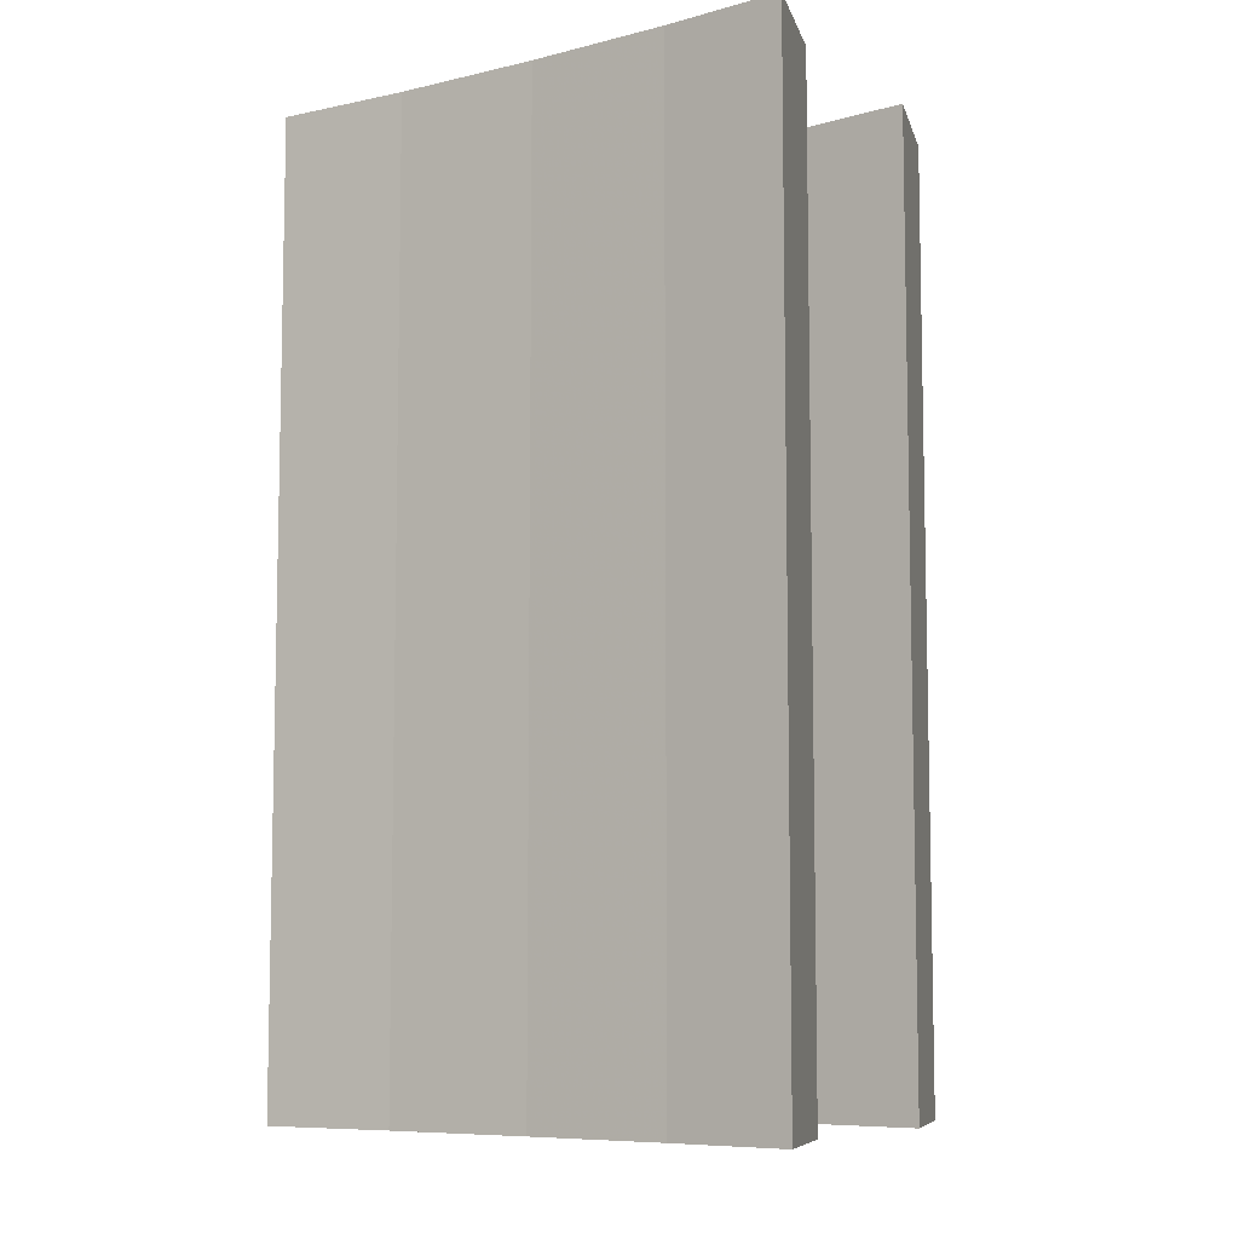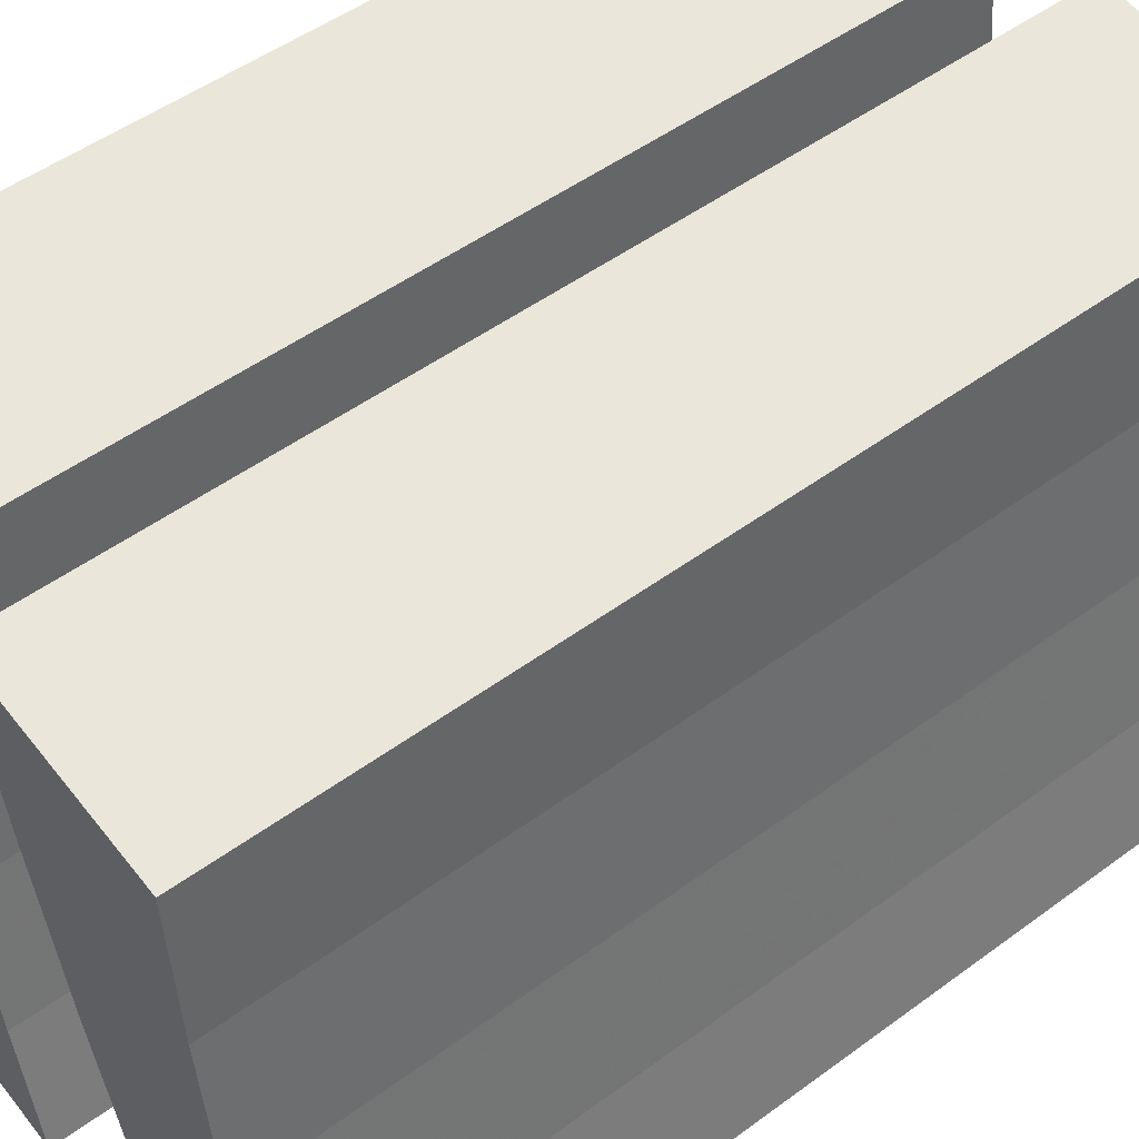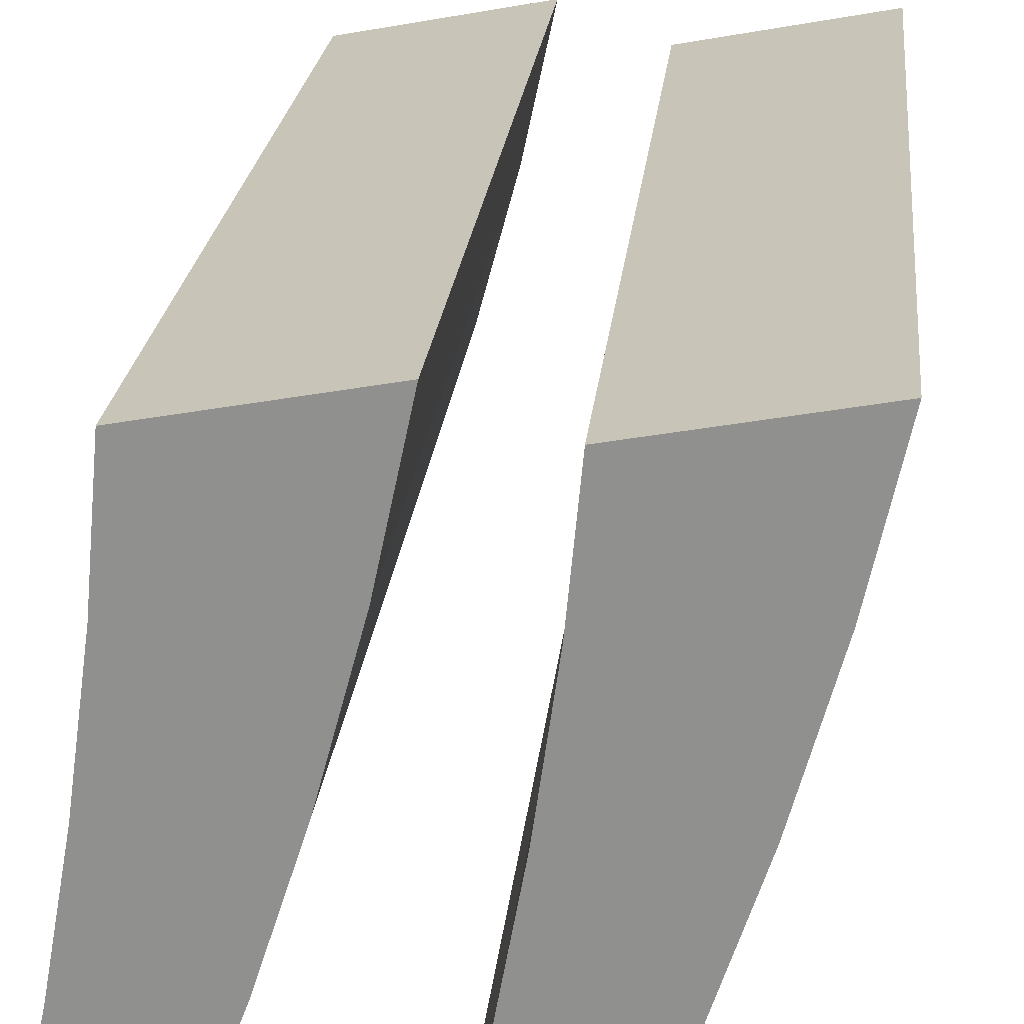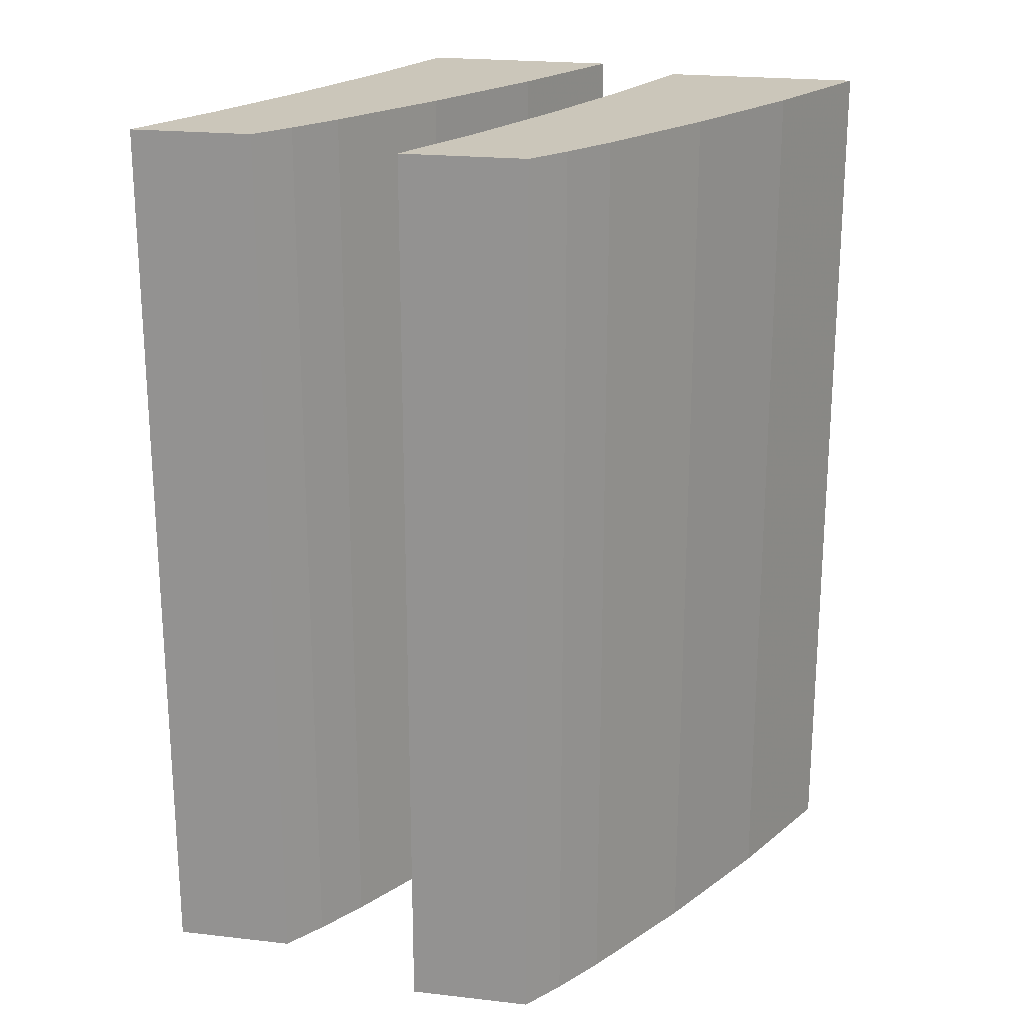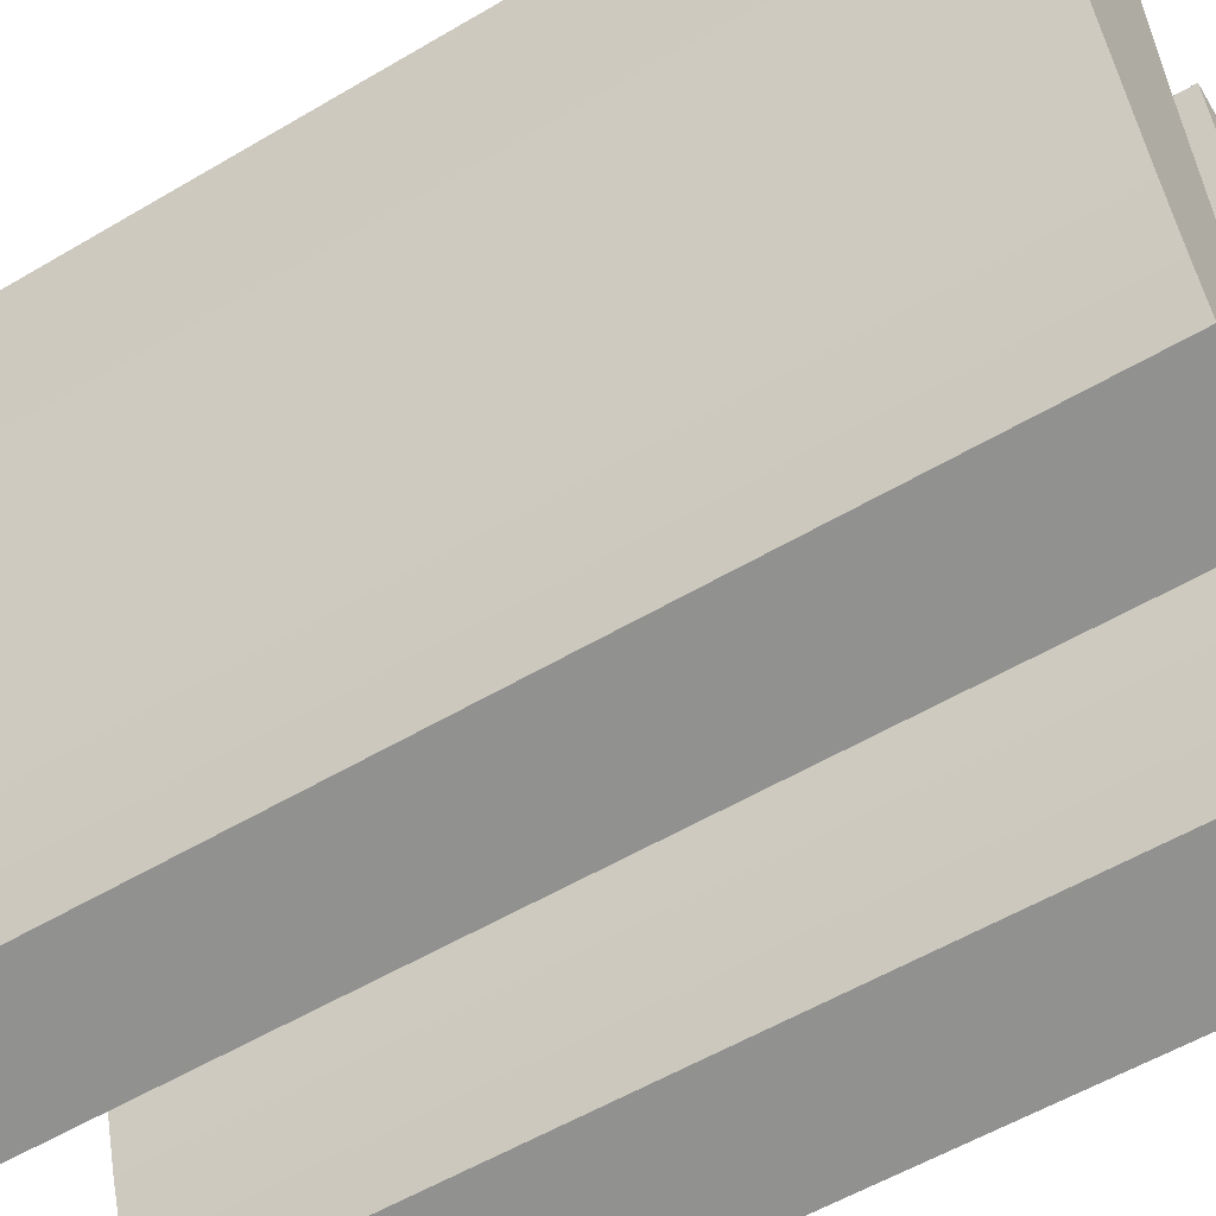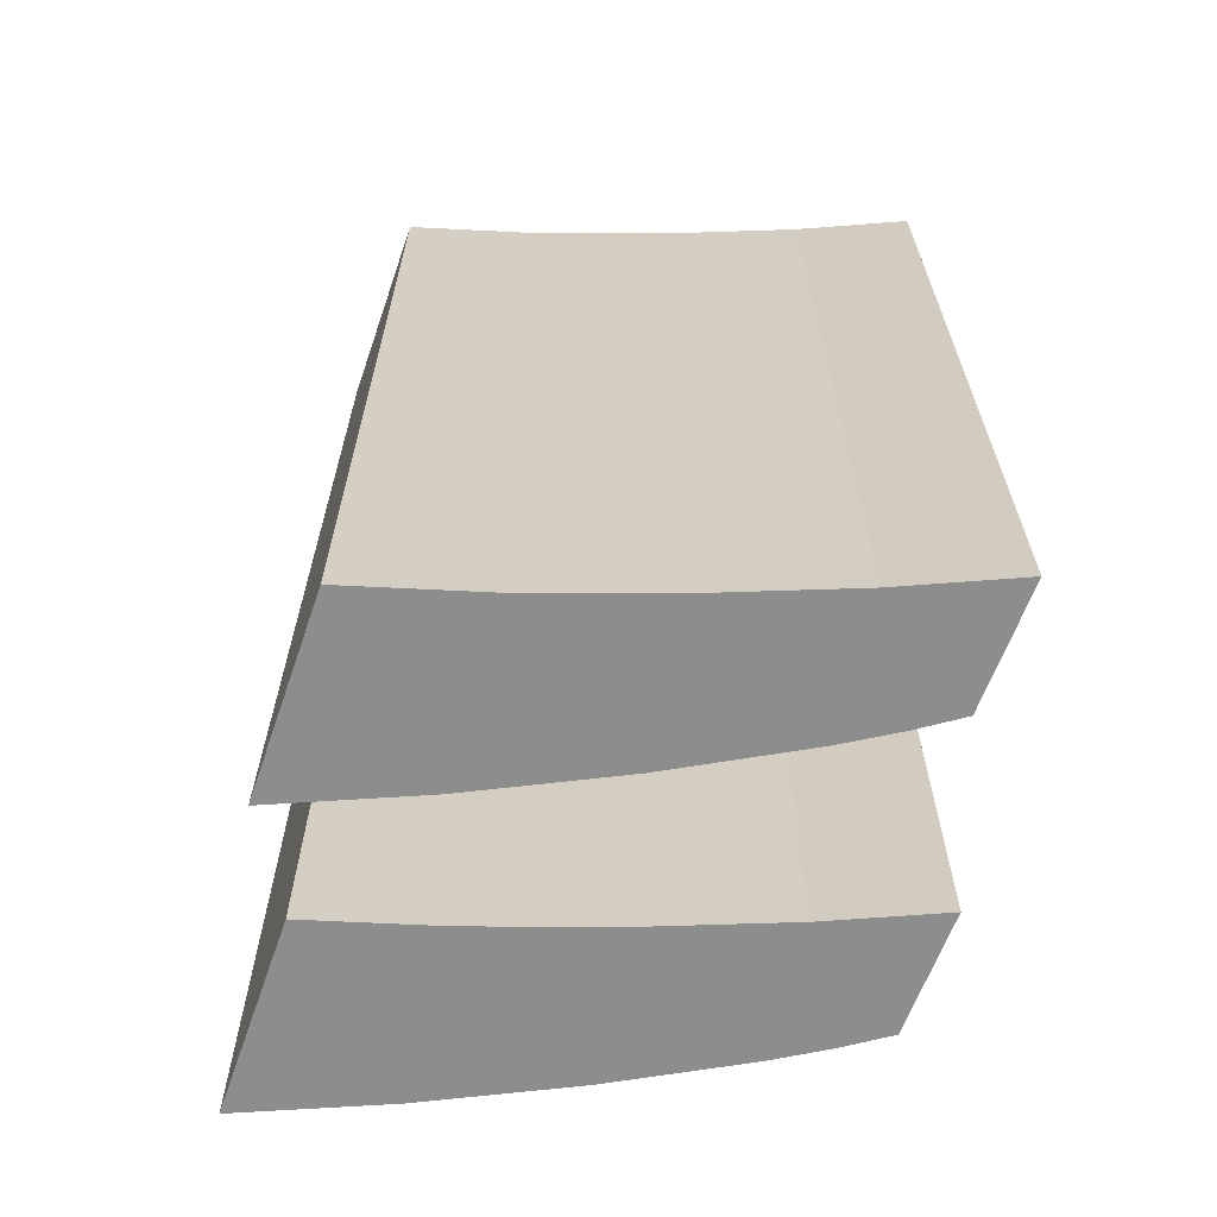
<metadata>
{"format":"obj","ext":"obj","renderer":"f3d","projection":"perspective","resolution":1024,"background":"white","views":[{"elev":-8.0,"azim":-64.4,"up":"+Z"},{"elev":49.1,"azim":-129.4,"up":"+Y"},{"elev":23.4,"azim":5.9,"up":"+Y"},{"elev":21.1,"azim":23.8,"up":"+Z"},{"elev":-56.4,"azim":121.7,"up":"+Y"},{"elev":-64.7,"azim":-98.2,"up":"+Z"}]}
</metadata>
<code>
v 10.22 57.37 0
v 9.188 52.5 0
v 7.861 47.55 0
v 6.434 43.11 0
v 5.742 41.27 0
v 5.097 39.77 0
v 3.829 56.14 0
v 3.829 56.14 0
v 3.83 56.14 0
v 3.834 56.14 0
v 3.848 56.14 0
v 3.901 56.15 0
v 4.104 56.19 0
v 4.828 56.33 0
v 7.027 56.75 0
v 9.225 57.17 0
v 9.95 57.31 0
v 10.15 57.35 0
v 10.21 57.36 0
v 10.22 57.37 0
v 10.22 57.37 0
v 10.22 57.37 0
v 1.127 38.9 0
v 1.978 42.7 0
v 2.779 47.19 0
v 3.429 51.85 0
v 5.097 39.77 0
v 5.097 39.77 0
v 5.094 39.77 0
v 5.086 39.76 0
v 5.053 39.76 0
v 4.927 39.73 0
v 4.477 39.63 0
v 3.112 39.33 0
v 1.747 39.03 0
v 1.298 38.94 0
v 1.172 38.91 0
v 1.139 38.9 0
v 1.13 38.9 0
v 1.128 38.9 0
v 1.127 38.9 0
v 5.097 39.77 0
v 5.097 39.77 30
v 5.742 41.27 0
v 5.742 41.27 30
v 6.434 43.11 0
v 6.434 43.11 30
v 7.861 47.55 0
v 7.861 47.55 30
v 9.188 52.5 0
v 9.188 52.5 30
v 10.22 57.37 0
v 10.22 57.37 30
v 10.22 57.37 15
v 5.097 39.77 15
v 1.127 38.9 0
v 1.127 38.9 30
v 1.127 38.9 0
v 1.127 38.9 30
v 1.128 38.9 0
v 1.128 38.9 30
v 1.13 38.9 0
v 1.13 38.9 30
v 1.139 38.9 0
v 1.139 38.9 30
v 1.172 38.91 0
v 1.172 38.91 30
v 1.298 38.94 0
v 1.298 38.94 30
v 1.747 39.03 0
v 1.747 39.03 30
v 3.112 39.33 0
v 3.112 39.33 30
v 4.477 39.63 0
v 4.477 39.63 30
v 4.927 39.73 0
v 4.927 39.73 30
v 5.053 39.76 0
v 5.053 39.76 30
v 5.086 39.76 0
v 5.086 39.76 30
v 5.094 39.77 0
v 5.094 39.77 30
v 5.097 39.77 0
v 5.097 39.77 30
v 5.097 39.77 0
v 5.097 39.77 30
v 5.097 39.77 0
v 5.097 39.77 30
v 5.097 39.77 15
v 1.127 38.9 15
v 3.829 56.14 0
v 3.829 56.14 30
v 3.429 51.85 0
v 3.429 51.85 30
v 2.779 47.19 0
v 2.779 47.19 30
v 1.978 42.7 0
v 1.978 42.7 30
v 1.127 38.9 0
v 1.127 38.9 30
v 1.127 38.9 15
v 3.829 56.14 15
v 10.22 57.37 0
v 10.22 57.37 30
v 10.22 57.37 0
v 10.22 57.37 30
v 10.22 57.37 0
v 10.22 57.37 30
v 10.22 57.37 0
v 10.22 57.37 30
v 10.21 57.36 0
v 10.21 57.36 30
v 10.15 57.35 0
v 10.15 57.35 30
v 9.95 57.31 0
v 9.95 57.31 30
v 9.225 57.17 0
v 9.225 57.17 30
v 7.027 56.75 0
v 7.027 56.75 30
v 4.828 56.33 0
v 4.828 56.33 30
v 4.104 56.19 0
v 4.104 56.19 30
v 3.901 56.15 0
v 3.901 56.15 30
v 3.848 56.14 0
v 3.848 56.14 30
v 3.834 56.14 0
v 3.834 56.14 30
v 3.83 56.14 0
v 3.83 56.14 30
v 3.829 56.14 0
v 3.829 56.14 30
v 3.829 56.14 0
v 3.829 56.14 30
v 10.22 57.37 15
v 3.829 56.14 15
v 10.22 57.37 30
v 9.188 52.5 30
v 7.861 47.55 30
v 6.434 43.11 30
v 5.742 41.27 30
v 5.097 39.77 30
v 5.097 39.77 30
v 5.097 39.77 30
v 5.094 39.77 30
v 5.086 39.76 30
v 5.053 39.76 30
v 4.927 39.73 30
v 4.477 39.63 30
v 3.112 39.33 30
v 1.747 39.03 30
v 1.298 38.94 30
v 1.172 38.91 30
v 1.139 38.9 30
v 1.13 38.9 30
v 1.128 38.9 30
v 1.127 38.9 30
v 1.127 38.9 30
v 1.978 42.7 30
v 2.779 47.19 30
v 3.429 51.85 30
v 3.829 56.14 30
v 3.829 56.14 30
v 3.83 56.14 30
v 3.834 56.14 30
v 3.848 56.14 30
v 3.901 56.15 30
v 4.104 56.19 30
v 4.828 56.33 30
v 7.027 56.75 30
v 9.225 57.17 30
v 9.95 57.31 30
v 10.15 57.35 30
v 10.21 57.36 30
v 10.22 57.37 30
v 10.22 57.37 30
v 10.22 57.37 30
f 5 29 30
f 32 5 31
f 31 5 30
f 24 5 33
f 32 33 5
f 26 3 25
f 27 5 6
f 29 5 28
f 27 28 5
f 4 24 25
f 24 39 40
f 23 24 41
f 41 24 40
f 24 38 39
f 34 35 24
f 37 24 36
f 36 24 35
f 33 34 24
f 38 24 37
f 8 9 26
f 10 11 26
f 11 12 26
f 9 10 26
f 13 14 26
f 2 14 15
f 2 15 16
f 14 2 26
f 12 13 26
f 18 2 17
f 2 3 26
f 4 5 24
f 25 3 4
f 16 17 2
f 2 18 19
f 2 19 20
f 2 21 22
f 2 22 1
f 2 20 21
f 26 7 8
f 55 42 44
f 46 47 45 44
f 45 43 55
f 44 45 55
f 47 46 48 49
f 50 51 49 48
f 54 50 52
f 51 54 53
f 51 50 54
f 91 56 58
f 91 60 62
f 91 58 60
f 66 67 65 64
f 70 71 69 68
f 71 70 72 73
f 68 69 67 66
f 91 62 64
f 59 57 91
f 91 61 59
f 61 91 63
f 91 65 63
f 65 91 64
f 76 77 75 74
f 80 81 79 78
f 78 79 77 76
f 90 82 84
f 90 86 88
f 84 86 90
f 80 82 90
f 81 80 90
f 74 75 73 72
f 90 83 81
f 90 87 85
f 90 89 87
f 85 83 90
f 103 92 94
f 95 94 96 97
f 93 103 95
f 94 95 103
f 102 98 100
f 99 98 102
f 98 99 97 96
f 102 101 99
f 138 104 106
f 138 108 110
f 138 106 108
f 114 115 113 112
f 118 119 117 116
f 119 118 120 121
f 116 117 115 114
f 138 110 112
f 107 105 138
f 138 109 107
f 109 138 111
f 138 113 111
f 113 138 112
f 124 125 123 122
f 128 129 127 126
f 126 127 125 124
f 139 130 132
f 139 134 136
f 132 134 139
f 128 130 139
f 129 128 139
f 122 123 121 120
f 139 131 129
f 139 135 133
f 139 137 135
f 133 131 139
f 144 149 148
f 151 150 144
f 150 149 144
f 162 152 144
f 151 144 152
f 164 163 142
f 146 145 144
f 148 147 144
f 146 144 147
f 143 163 162
f 162 159 158
f 161 160 162
f 160 159 162
f 162 158 157
f 153 162 154
f 156 155 162
f 155 154 162
f 152 162 153
f 157 156 162
f 166 164 167
f 168 164 169
f 169 164 170
f 167 164 168
f 171 164 172
f 141 173 172
f 141 174 173
f 172 164 141
f 170 164 171
f 176 175 141
f 141 164 142
f 143 162 144
f 163 143 142
f 174 141 175
f 141 177 176
f 141 178 177
f 141 180 179
f 141 140 180
f 141 179 178
f 164 166 165
v 19.85 57.37 0
v 18.81 52.5 0
v 17.49 47.55 0
v 16.06 43.11 0
v 15.37 41.27 0
v 14.72 39.77 0
v 13.46 56.14 0
v 13.46 56.14 0
v 13.46 56.14 0
v 13.46 56.14 0
v 13.47 56.14 0
v 13.53 56.15 0
v 13.73 56.19 0
v 14.46 56.33 0
v 16.65 56.75 0
v 18.85 57.17 0
v 19.58 57.31 0
v 19.78 57.35 0
v 19.83 57.36 0
v 19.85 57.37 0
v 19.85 57.37 0
v 19.85 57.37 0
v 10.75 38.9 0
v 11.6 42.7 0
v 12.41 47.19 0
v 13.06 51.85 0
v 14.72 39.77 0
v 14.72 39.77 0
v 14.72 39.77 0
v 14.71 39.76 0
v 14.68 39.76 0
v 14.55 39.73 0
v 14.1 39.63 0
v 12.74 39.33 0
v 11.37 39.03 0
v 10.92 38.94 0
v 10.8 38.91 0
v 10.77 38.9 0
v 10.76 38.9 0
v 10.75 38.9 0
v 10.75 38.9 0
v 14.72 39.77 0
v 14.72 39.77 30
v 15.37 41.27 0
v 15.37 41.27 30
v 16.06 43.11 0
v 16.06 43.11 30
v 17.49 47.55 0
v 17.49 47.55 30
v 18.81 52.5 0
v 18.81 52.5 30
v 19.85 57.37 0
v 19.85 57.37 30
v 19.85 57.37 15
v 14.72 39.77 15
v 10.75 38.9 0
v 10.75 38.9 30
v 10.75 38.9 0
v 10.75 38.9 30
v 10.75 38.9 0
v 10.75 38.9 30
v 10.76 38.9 0
v 10.76 38.9 30
v 10.77 38.9 0
v 10.77 38.9 30
v 10.8 38.91 0
v 10.8 38.91 30
v 10.92 38.94 0
v 10.92 38.94 30
v 11.37 39.03 0
v 11.37 39.03 30
v 12.74 39.33 0
v 12.74 39.33 30
v 14.1 39.63 0
v 14.1 39.63 30
v 14.55 39.73 0
v 14.55 39.73 30
v 14.68 39.76 0
v 14.68 39.76 30
v 14.71 39.76 0
v 14.71 39.76 30
v 14.72 39.77 0
v 14.72 39.77 30
v 14.72 39.77 0
v 14.72 39.77 30
v 14.72 39.77 0
v 14.72 39.77 30
v 14.72 39.77 0
v 14.72 39.77 30
v 14.72 39.77 15
v 10.75 38.9 15
v 13.46 56.14 0
v 13.46 56.14 30
v 13.06 51.85 0
v 13.06 51.85 30
v 12.41 47.19 0
v 12.41 47.19 30
v 11.6 42.7 0
v 11.6 42.7 30
v 10.75 38.9 0
v 10.75 38.9 30
v 10.75 38.9 15
v 13.46 56.14 15
v 19.85 57.37 0
v 19.85 57.37 30
v 19.85 57.37 0
v 19.85 57.37 30
v 19.85 57.37 0
v 19.85 57.37 30
v 19.85 57.37 0
v 19.85 57.37 30
v 19.83 57.36 0
v 19.83 57.36 30
v 19.78 57.35 0
v 19.78 57.35 30
v 19.58 57.31 0
v 19.58 57.31 30
v 18.85 57.17 0
v 18.85 57.17 30
v 16.65 56.75 0
v 16.65 56.75 30
v 14.46 56.33 0
v 14.46 56.33 30
v 13.73 56.19 0
v 13.73 56.19 30
v 13.53 56.15 0
v 13.53 56.15 30
v 13.47 56.14 0
v 13.47 56.14 30
v 13.46 56.14 0
v 13.46 56.14 30
v 13.46 56.14 0
v 13.46 56.14 30
v 13.46 56.14 0
v 13.46 56.14 30
v 13.46 56.14 0
v 13.46 56.14 30
v 19.85 57.37 15
v 13.46 56.14 15
v 19.85 57.37 30
v 18.81 52.5 30
v 17.49 47.55 30
v 16.06 43.11 30
v 15.37 41.27 30
v 14.72 39.77 30
v 14.72 39.77 30
v 14.72 39.77 30
v 14.72 39.77 30
v 14.71 39.76 30
v 14.68 39.76 30
v 14.55 39.73 30
v 14.1 39.63 30
v 12.74 39.33 30
v 11.37 39.03 30
v 10.92 38.94 30
v 10.8 38.91 30
v 10.77 38.9 30
v 10.76 38.9 30
v 10.75 38.9 30
v 10.75 38.9 30
v 10.75 38.9 30
v 11.6 42.7 30
v 12.41 47.19 30
v 13.06 51.85 30
v 13.46 56.14 30
v 13.46 56.14 30
v 13.46 56.14 30
v 13.46 56.14 30
v 13.47 56.14 30
v 13.53 56.15 30
v 13.73 56.19 30
v 14.46 56.33 30
v 16.65 56.75 30
v 18.85 57.17 30
v 19.58 57.31 30
v 19.78 57.35 30
v 19.83 57.36 30
v 19.85 57.37 30
v 19.85 57.37 30
v 19.85 57.37 30
f 185 209 210
f 212 185 211
f 211 185 210
f 204 185 213
f 212 213 185
f 206 183 205
f 207 185 186
f 209 185 208
f 207 208 185
f 184 204 205
f 204 219 220
f 203 204 221
f 221 204 220
f 204 218 219
f 204 214 215
f 217 204 216
f 216 204 215
f 214 204 213
f 218 204 217
f 188 189 206
f 190 191 206
f 191 192 206
f 189 190 206
f 193 194 206
f 182 194 195
f 182 195 196
f 194 182 206
f 192 193 206
f 198 182 197
f 182 183 206
f 184 185 204
f 205 183 184
f 196 197 182
f 182 198 199
f 182 199 200
f 182 201 202
f 182 202 181
f 182 200 201
f 206 187 188
f 235 222 224
f 226 227 225 224
f 225 223 235
f 224 225 235
f 227 226 228 229
f 230 231 229 228
f 234 230 232
f 231 234 233
f 231 230 234
f 271 236 238
f 271 240 242
f 271 238 240
f 246 247 245 244
f 250 251 249 248
f 251 250 252 253
f 248 249 247 246
f 271 242 244
f 239 237 271
f 271 241 239
f 241 271 243
f 271 245 243
f 245 271 244
f 256 257 255 254
f 260 261 259 258
f 258 259 257 256
f 270 262 264
f 270 266 268
f 264 266 270
f 260 262 270
f 261 260 270
f 254 255 253 252
f 270 263 261
f 270 267 265
f 270 269 267
f 265 263 270
f 283 272 274
f 275 274 276 277
f 273 283 275
f 274 275 283
f 282 278 280
f 279 278 282
f 278 279 277 276
f 282 281 279
f 318 284 286
f 318 288 290
f 318 286 288
f 294 295 293 292
f 298 299 297 296
f 299 298 300 301
f 296 297 295 294
f 318 290 292
f 287 285 318
f 318 289 287
f 289 318 291
f 318 293 291
f 293 318 292
f 304 305 303 302
f 308 309 307 306
f 306 307 305 304
f 319 310 312
f 319 314 316
f 312 314 319
f 308 310 319
f 309 308 319
f 302 303 301 300
f 319 311 309
f 319 315 313
f 319 317 315
f 313 311 319
f 324 329 328
f 331 330 324
f 330 329 324
f 342 332 324
f 331 324 332
f 344 343 322
f 326 325 324
f 328 327 324
f 326 324 327
f 323 343 342
f 342 339 338
f 341 340 342
f 340 339 342
f 342 338 337
f 342 334 333
f 336 335 342
f 335 334 342
f 333 332 342
f 337 336 342
f 346 344 347
f 348 344 349
f 349 344 350
f 347 344 348
f 351 344 352
f 321 353 352
f 321 354 353
f 352 344 321
f 350 344 351
f 356 355 321
f 321 344 322
f 323 342 324
f 343 323 322
f 354 321 355
f 321 357 356
f 321 358 357
f 321 360 359
f 321 320 360
f 321 359 358
f 344 346 345

</code>
